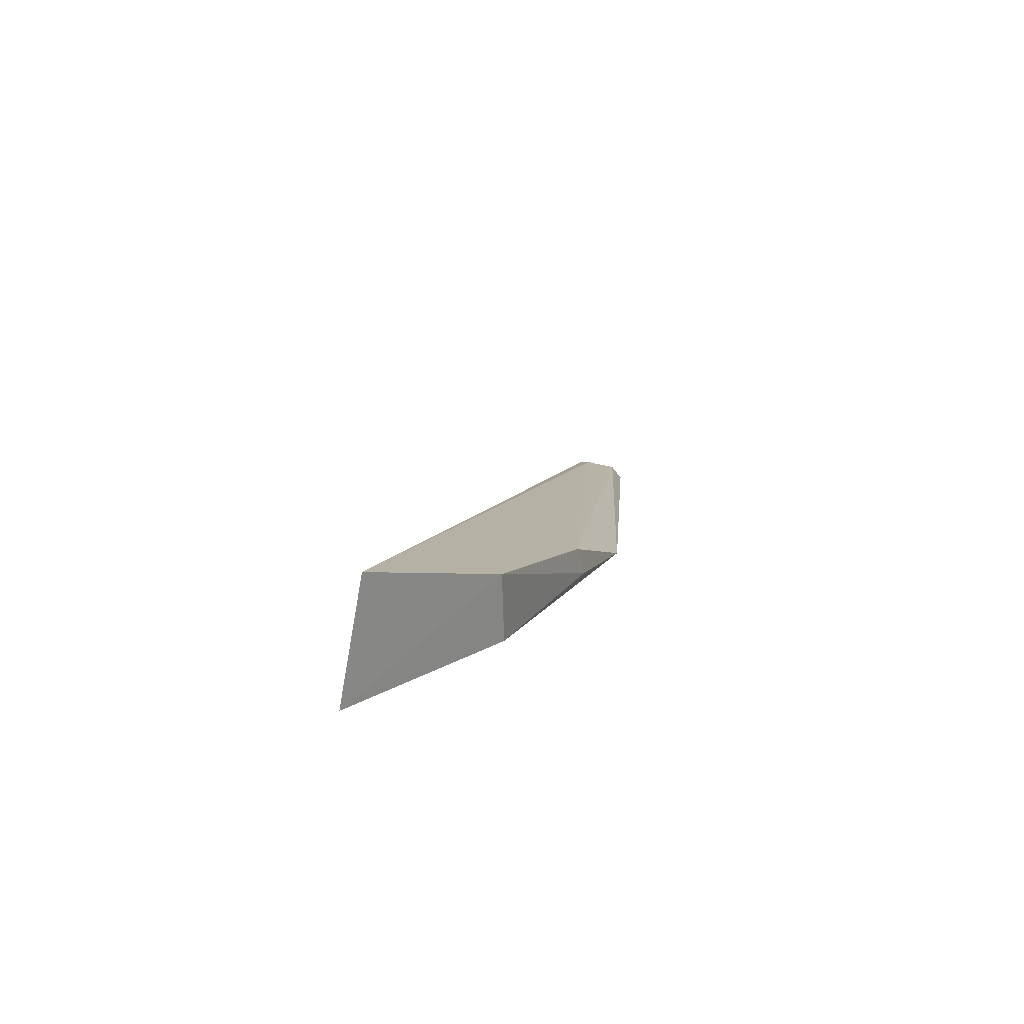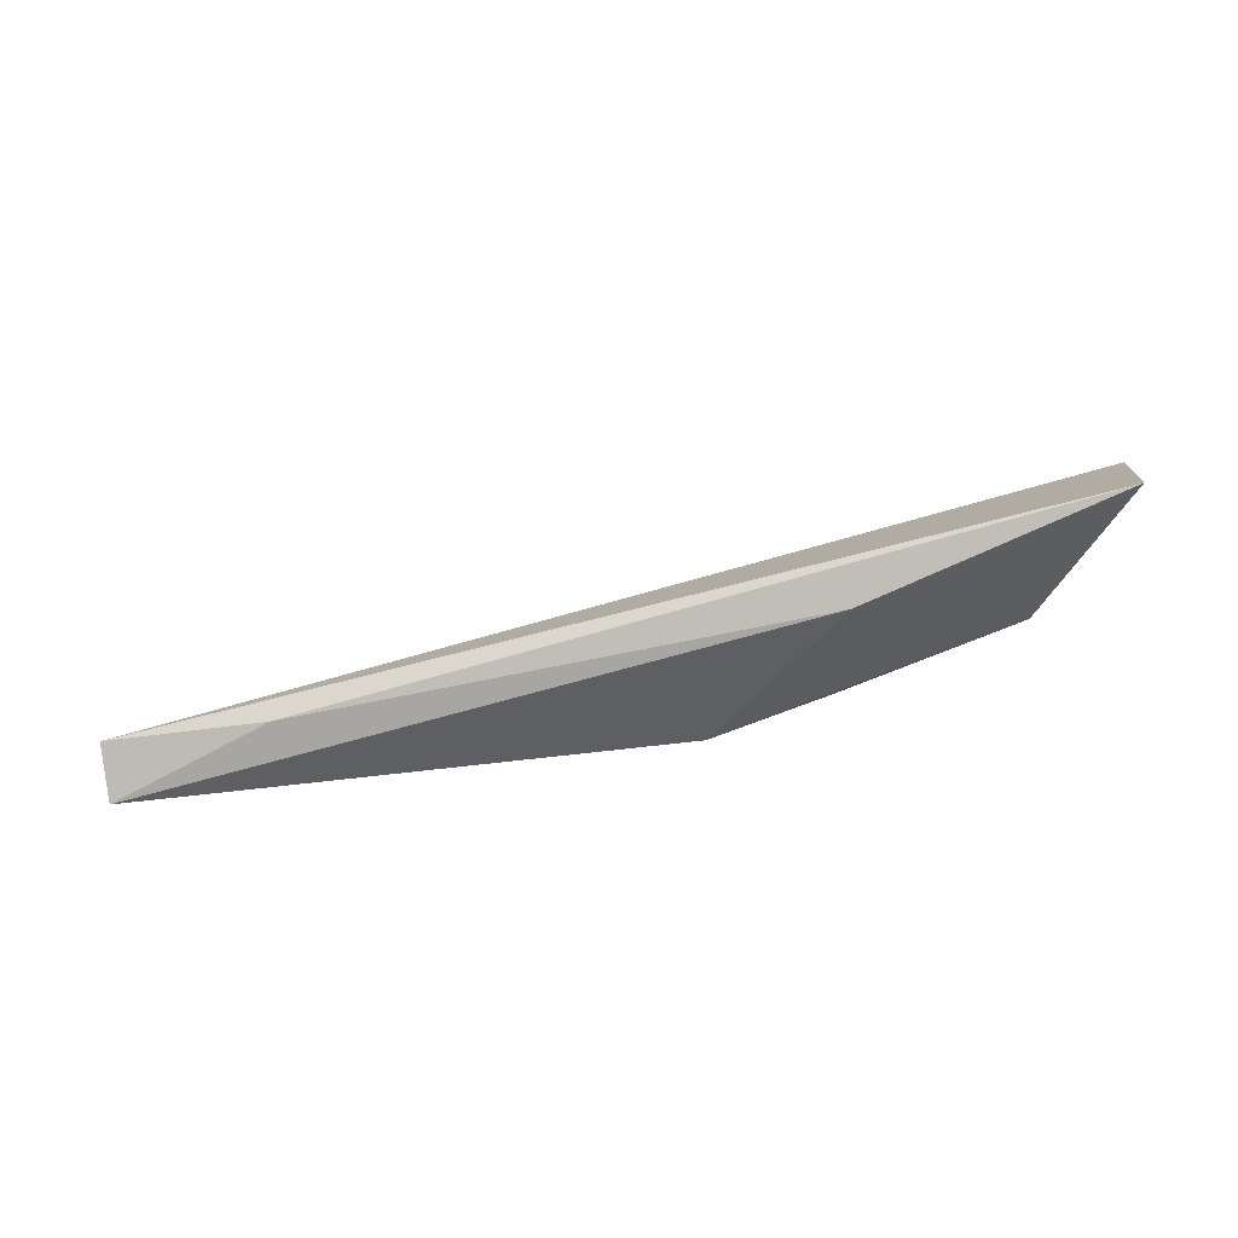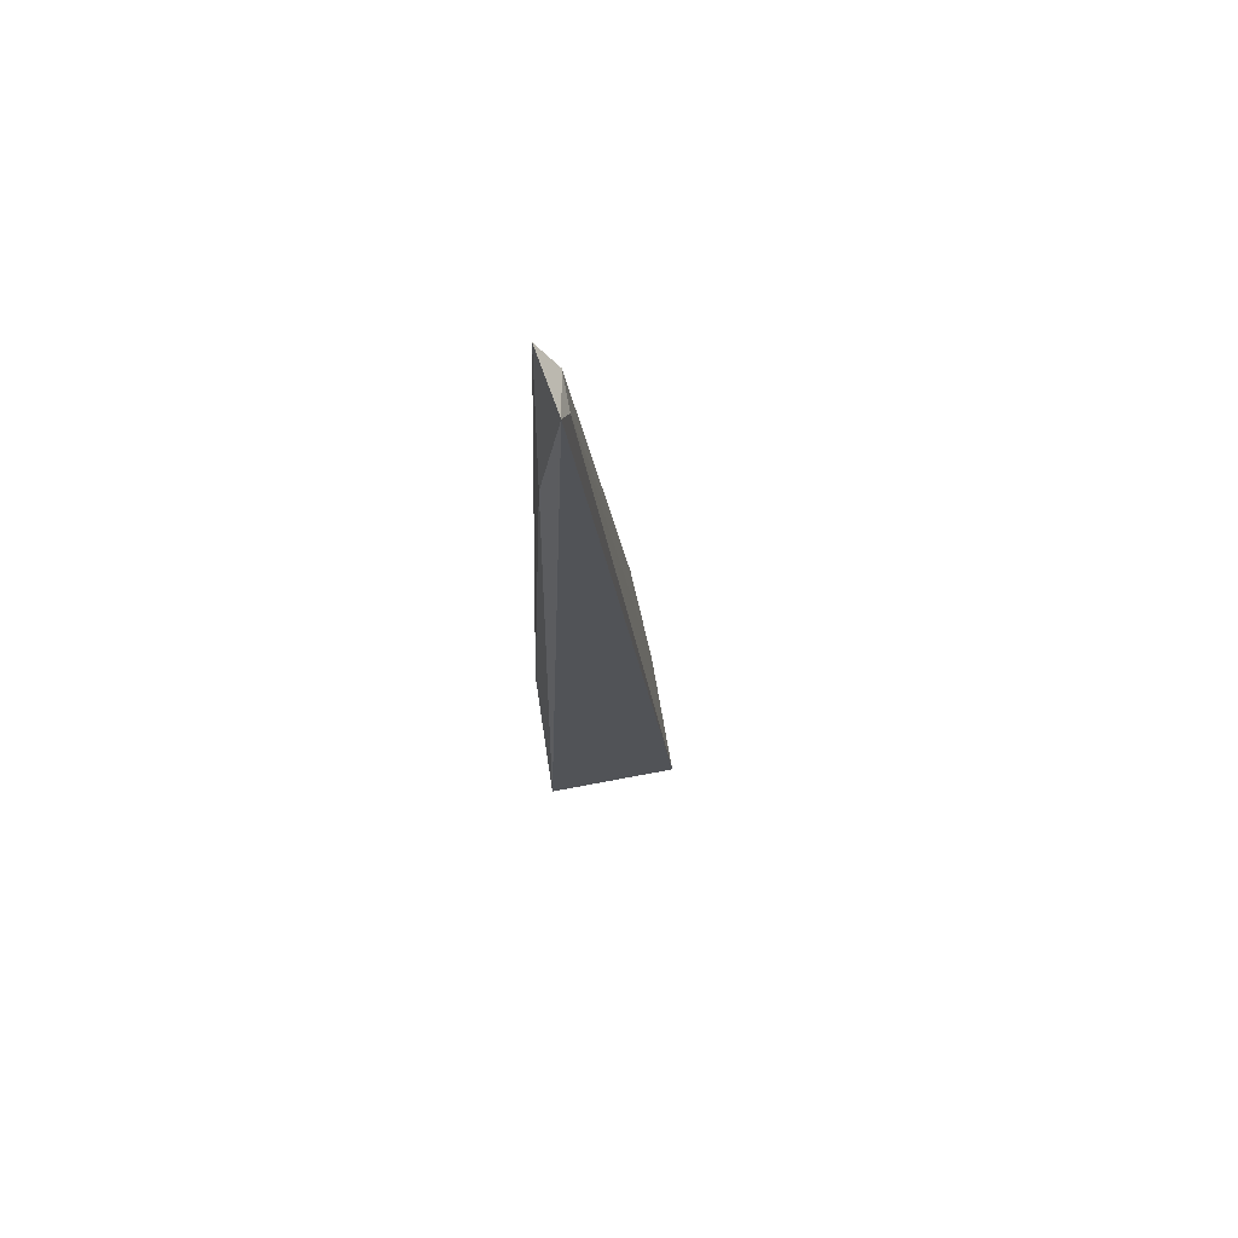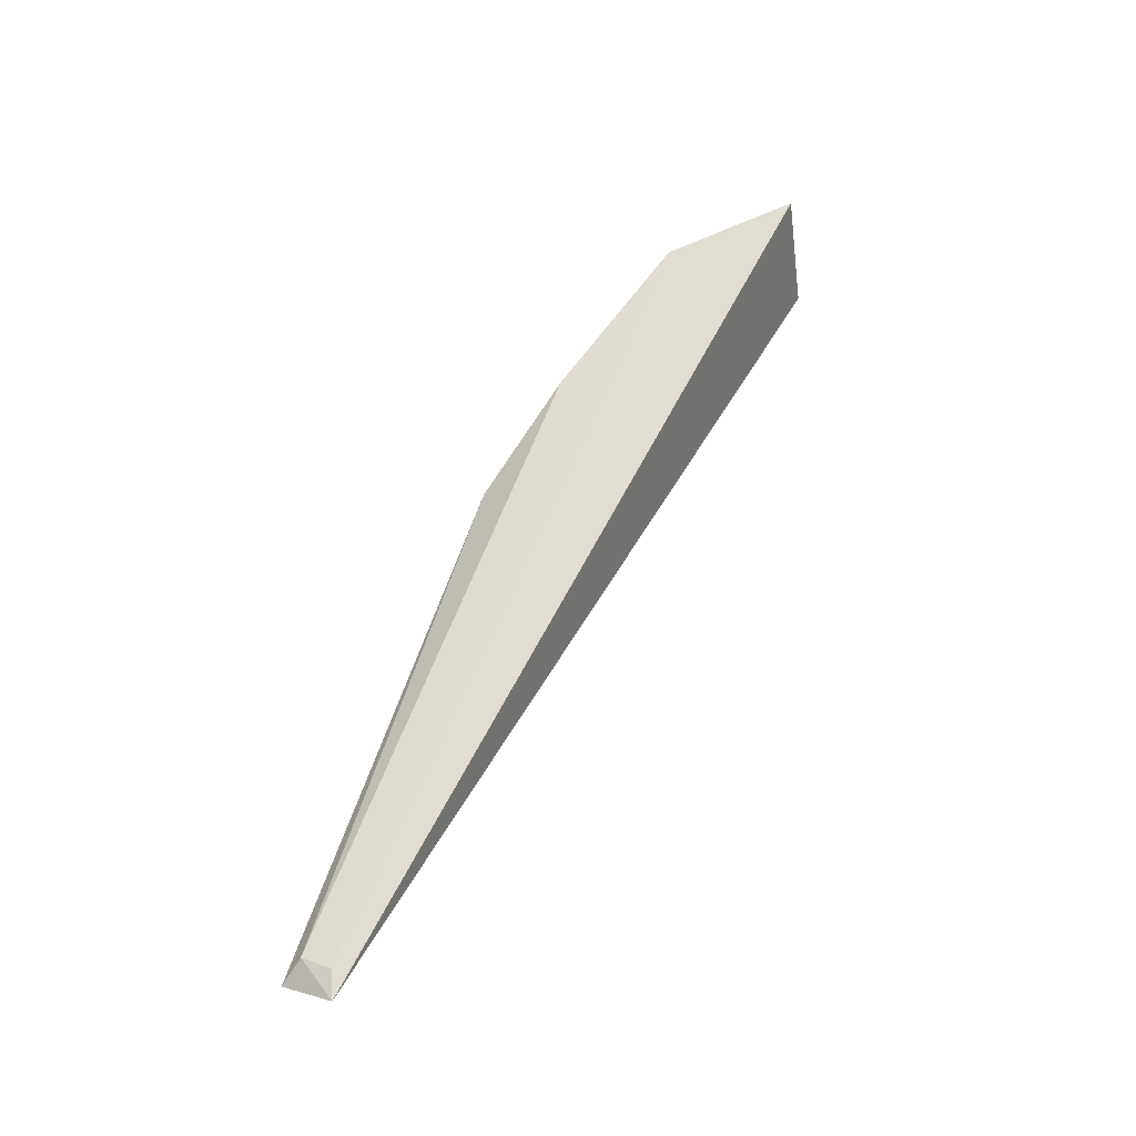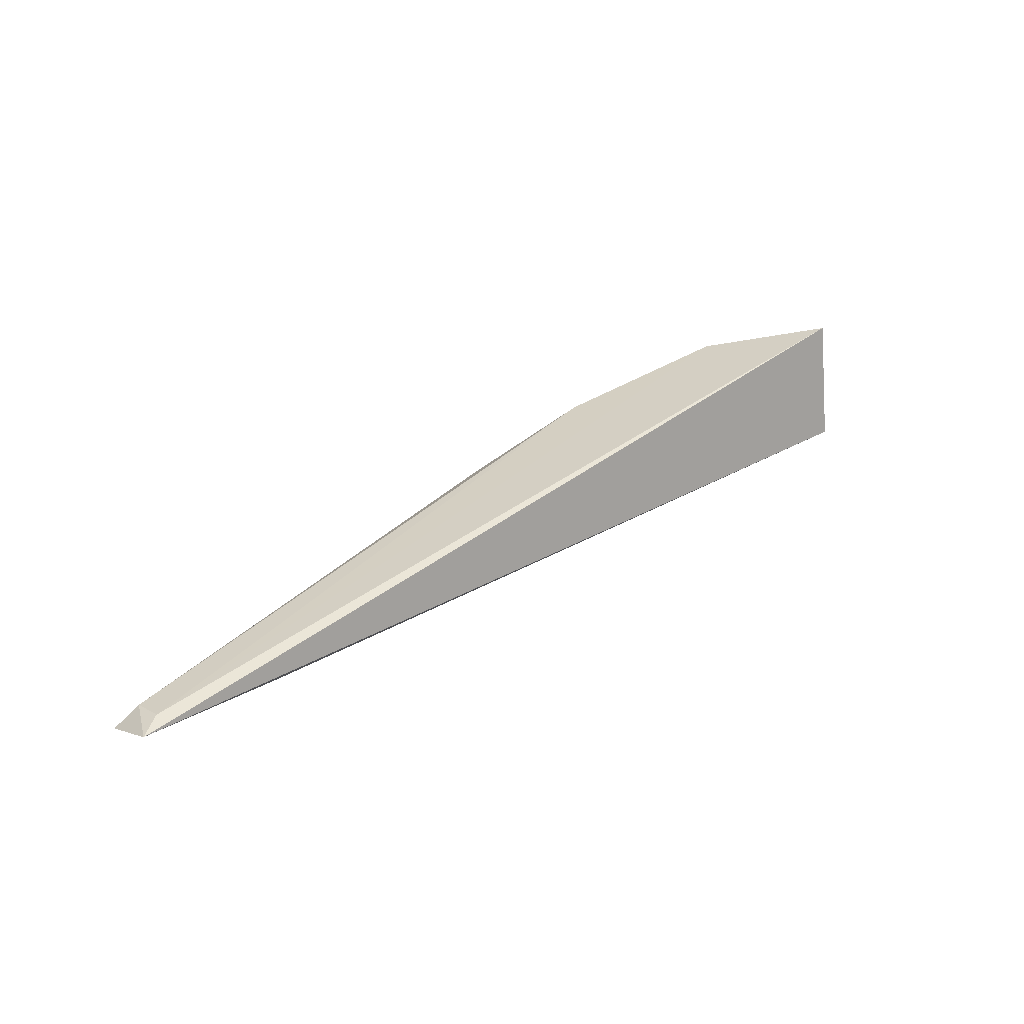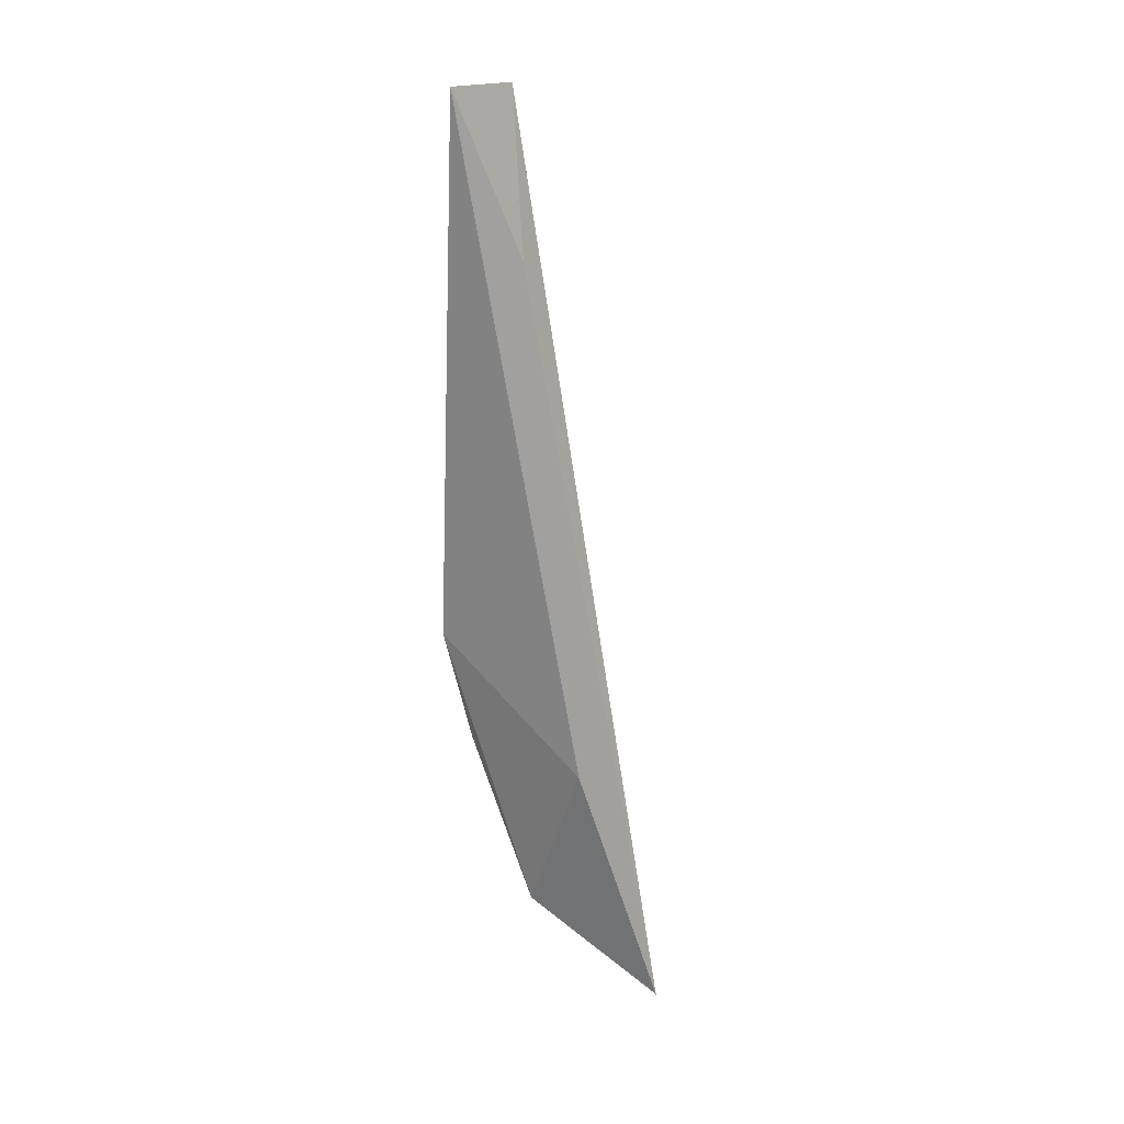
<metadata>
{"format":"obj","ext":"obj","renderer":"f3d","projection":"perspective","resolution":1024,"background":"white","views":[{"elev":16.3,"azim":88.4,"up":"+Z"},{"elev":-67.6,"azim":-1.9,"up":"+Z"},{"elev":-3.1,"azim":-93.3,"up":"+Y"},{"elev":55.6,"azim":-76.7,"up":"+Z"},{"elev":30.7,"azim":-54.7,"up":"+Z"},{"elev":-71.6,"azim":-97.7,"up":"+Z"}]}
</metadata>
<code>
v 0.3444 0.0366 0.09705
v 0.3429 0.03423 0.08386
v 0.3059 0.06162 0.08628
v 0.2514 0.06688 0.07991
v 0.2504 0.06146 0.08188
v 0.3179 0.04604 0.0815
v 0.335 0.04879 0.08725
v 0.3189 0.05643 0.09086
v 0.2662 0.05838 0.08071
v 0.3368 0.04856 0.09423
v 0.2531 0.0623 0.08259
v 0.2538 0.06551 0.08201
v 0.3177 0.05725 0.08794
f 5 2 1
f 6 4 3
f 7 6 3
f 7 2 6
f 9 5 4
f 9 4 6
f 9 6 2
f 9 2 5
f 10 1 2
f 10 2 7
f 11 5 1
f 11 10 8
f 11 1 10
f 12 8 3
f 12 3 4
f 12 11 8
f 12 4 5
f 12 5 11
f 13 7 3
f 13 3 8
f 13 10 7
f 13 8 10

</code>
